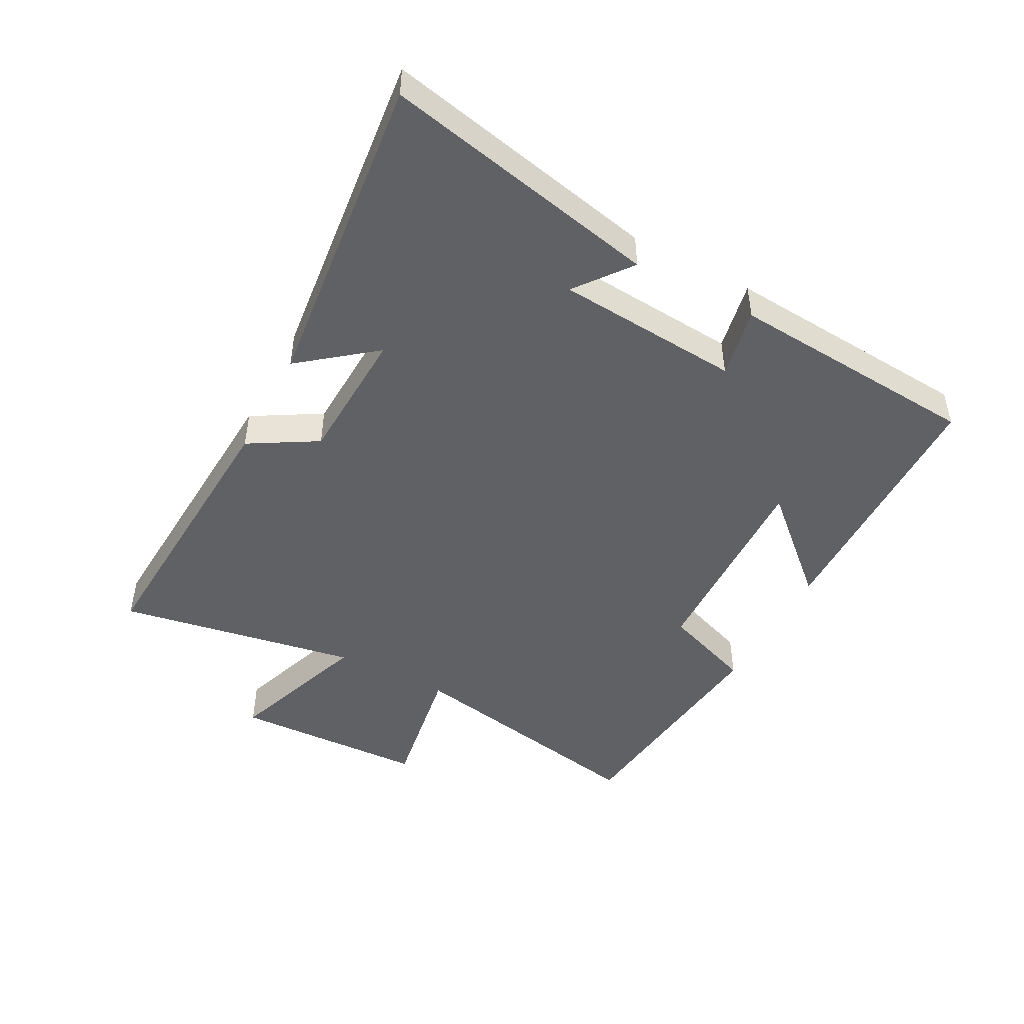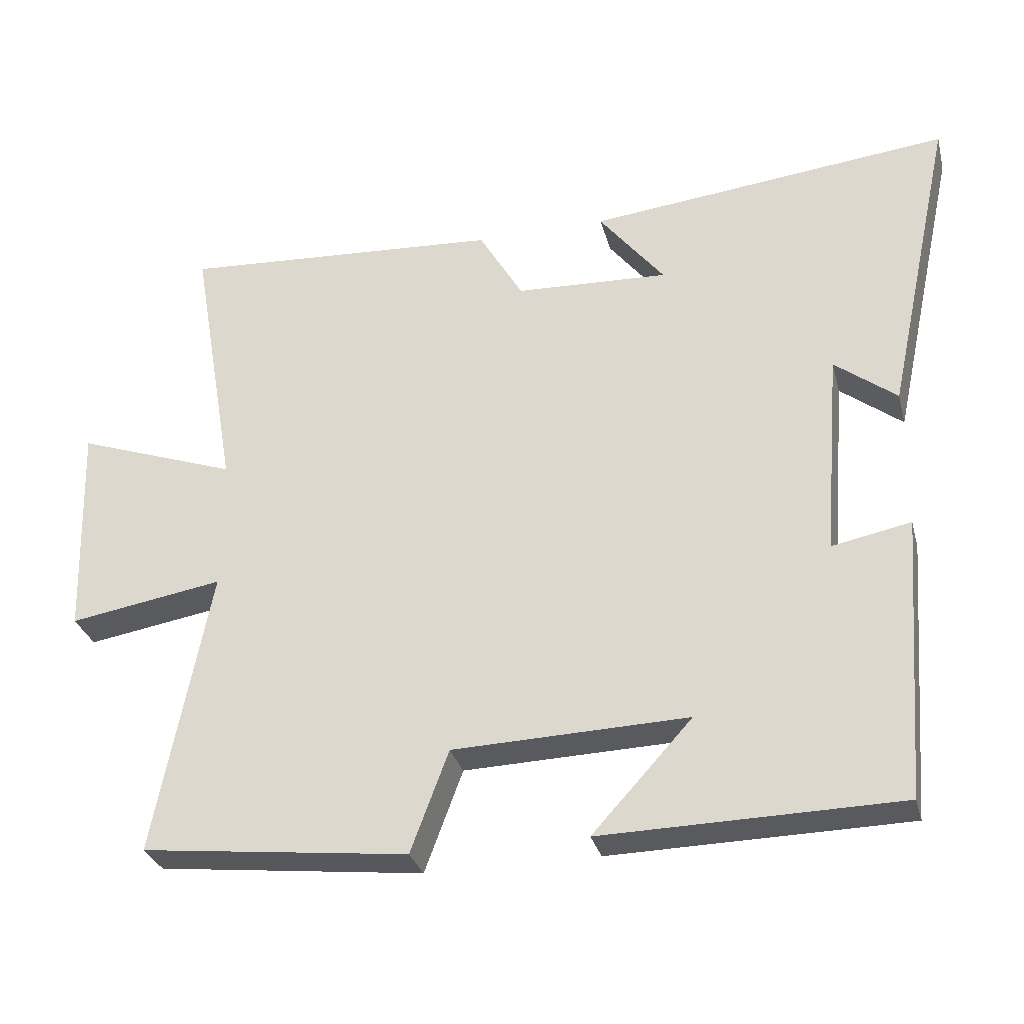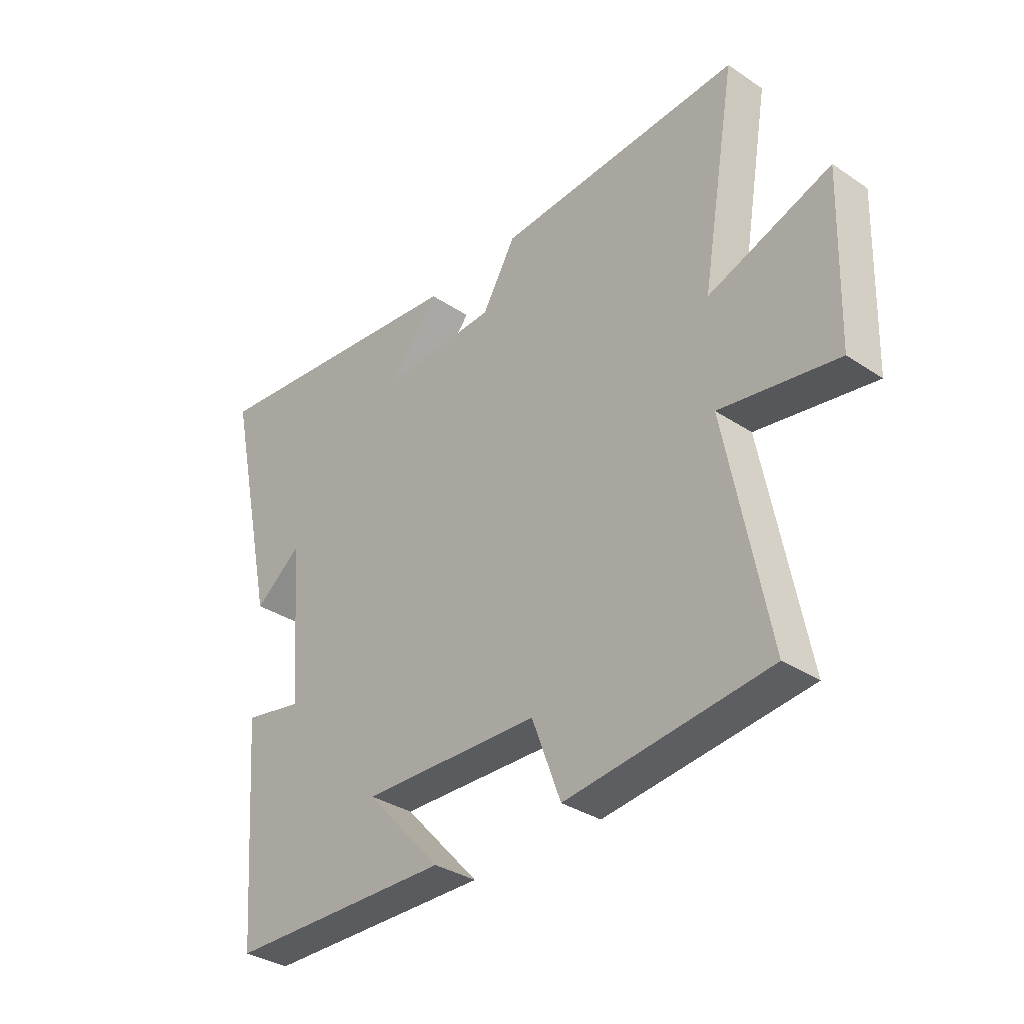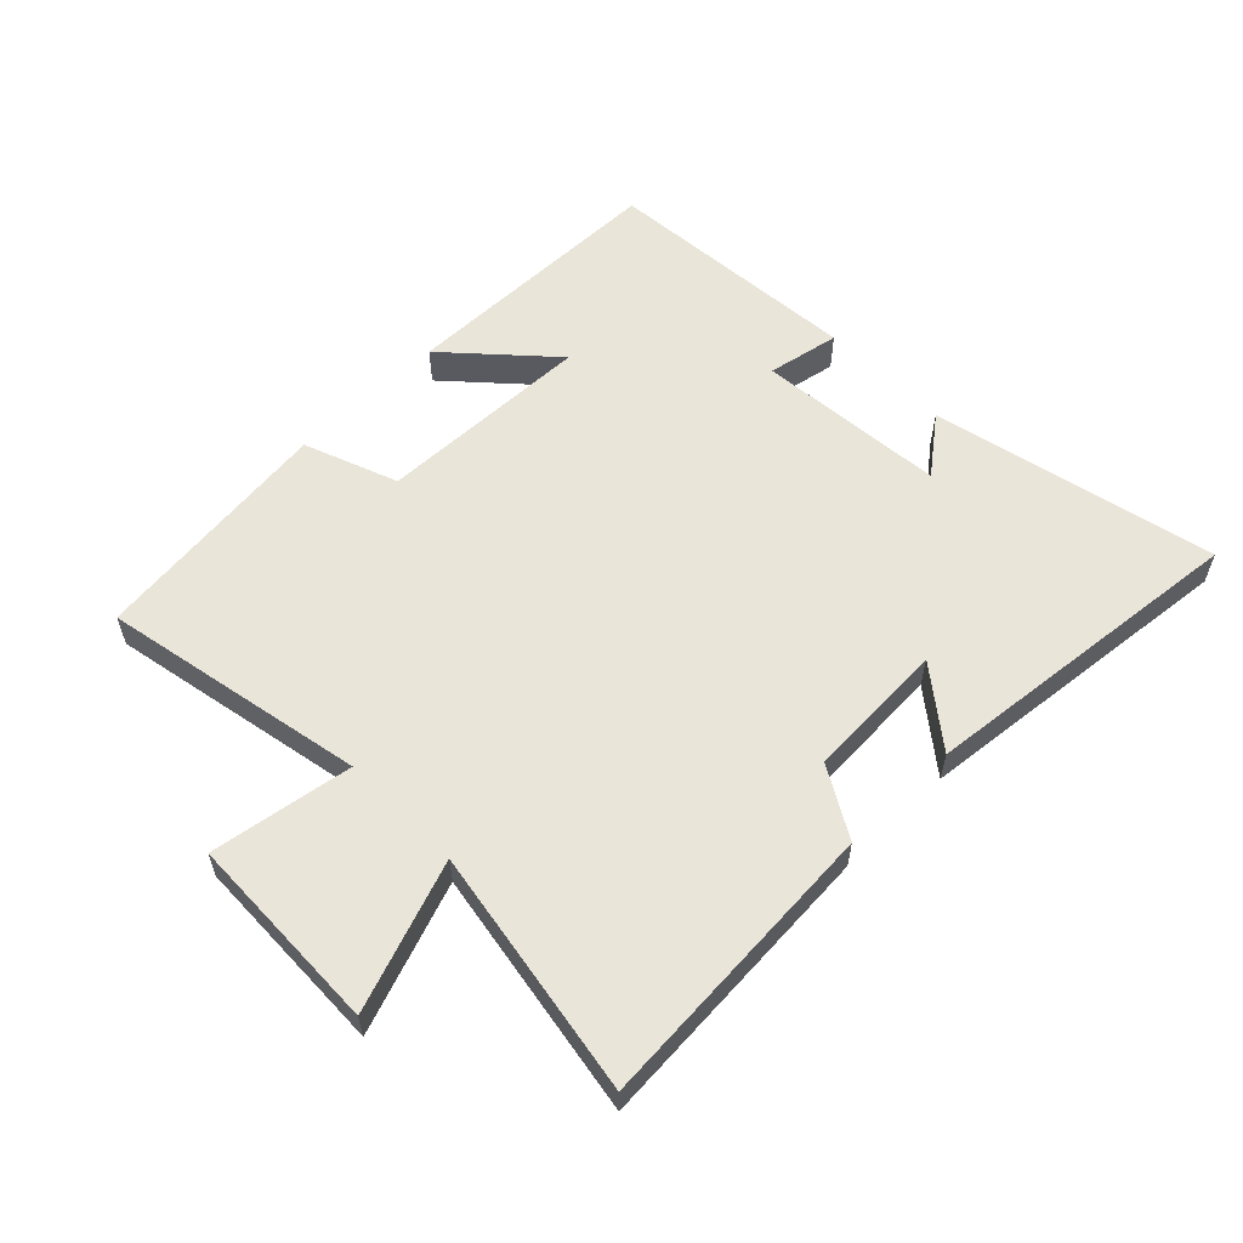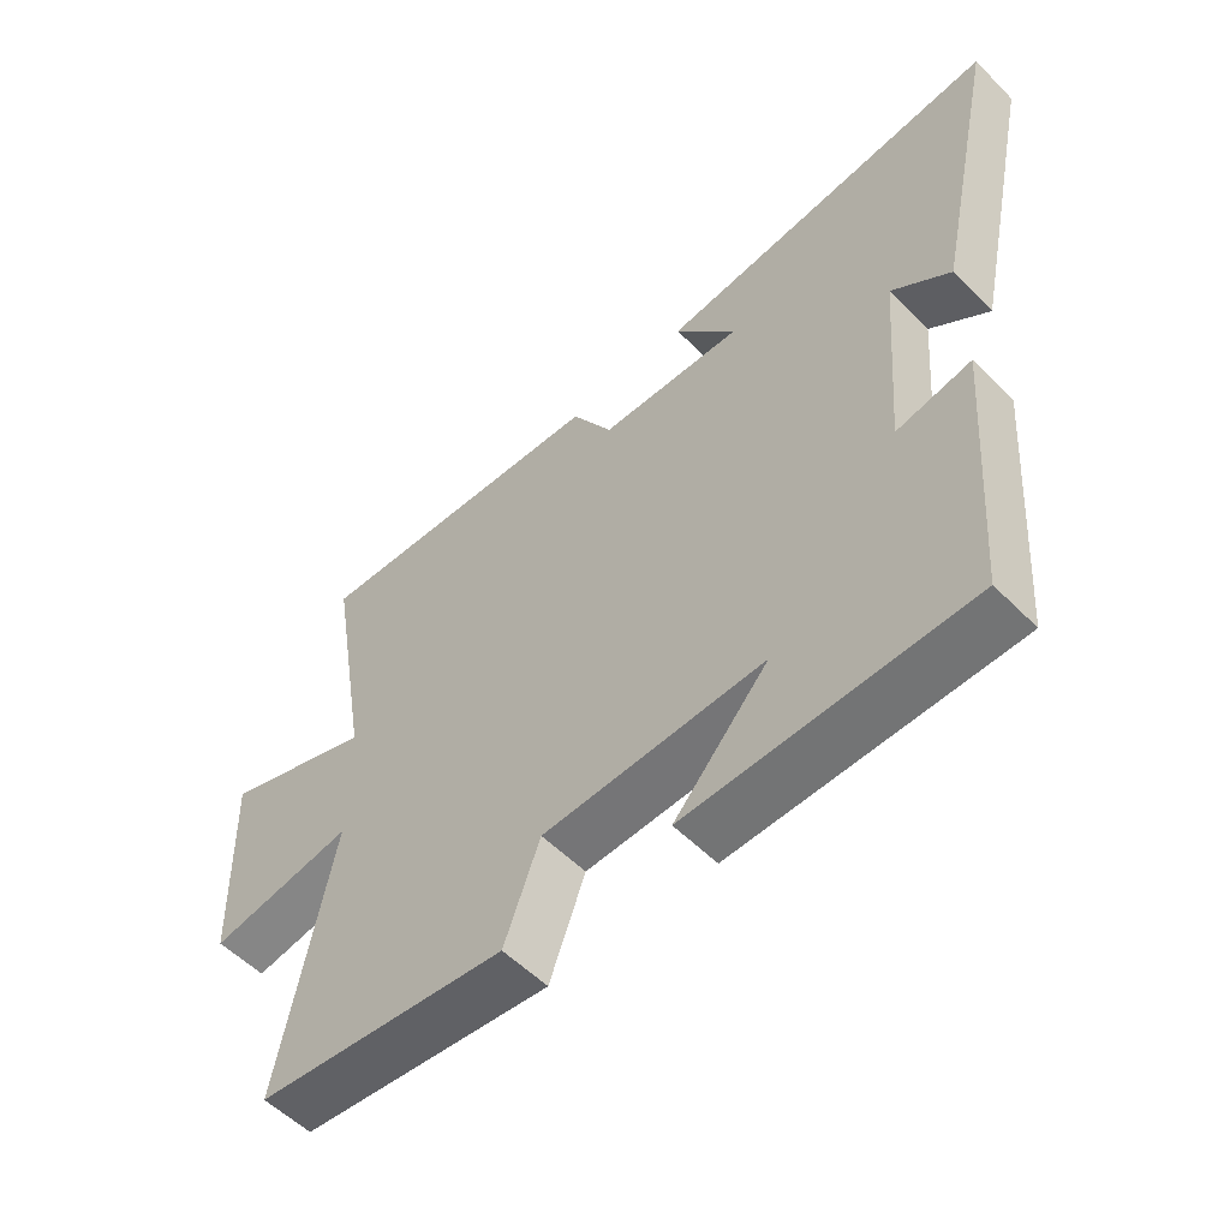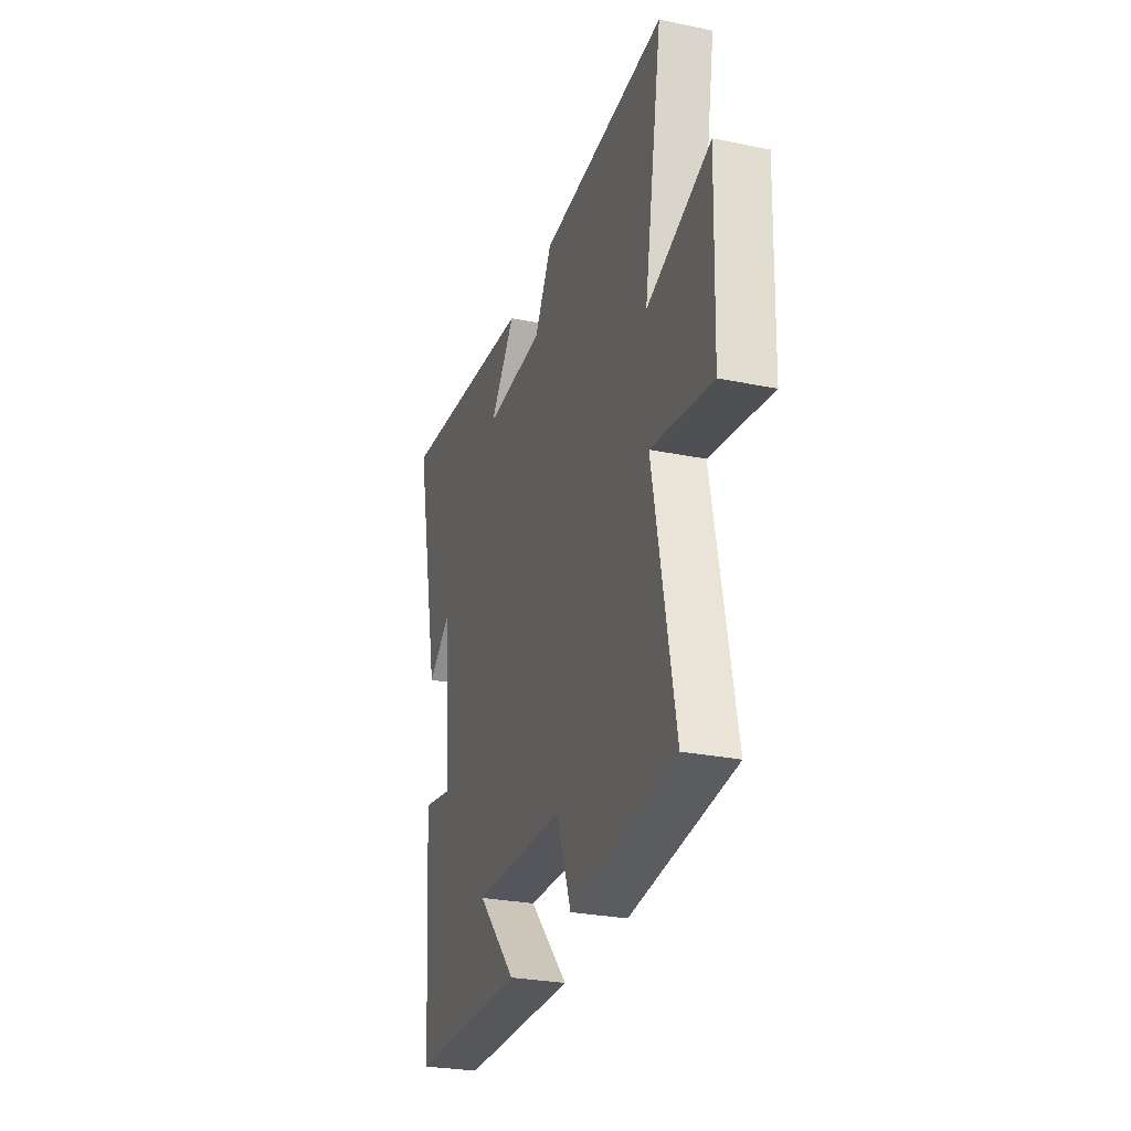
<metadata>
{"format":"obj","ext":"obj","renderer":"f3d","projection":"perspective","resolution":1024,"background":"white","views":[{"elev":-47.1,"azim":62.2,"up":"+Y"},{"elev":-30.6,"azim":14.3,"up":"+Z"},{"elev":-34.0,"azim":-132.0,"up":"+Z"},{"elev":58.1,"azim":-44.6,"up":"+Y"},{"elev":-55.3,"azim":43.7,"up":"+Z"},{"elev":-27.9,"azim":-107.3,"up":"+Z"}]}
</metadata>
<code>
v 0.596 0.07 0.555
v 0.5 0.07 0.113
v 0.412 0.07 0.181
v 0.388 0.07 -0.113
v 0.5 0.07 -0.091
v 0.469 0.07 -0.493
v 0.047 0.07 -0.5
v 0.189 0.07 -0.345
v -0.145 0.07 -0.355
v -0.199 0.07 -0.5
v -0.579 0.07 -0.456
v -0.5 0.07 -0.047
v -0.72 0.07 -0.083
v -0.73 0.07 0.227
v -0.5 0.07 0.145
v -0.566 0.07 0.529
v -0.107 0.07 0.5
v -0.044 0.07 0.392
v 0.174 0.07 0.382
v 0.081 0.07 0.5
v 0.596 0 0.555
v 0.5 0 0.113
v 0.412 0 0.181
v 0.388 0 -0.113
v 0.5 0 -0.091
v 0.469 0 -0.493
v 0.047 0 -0.5
v 0.189 0 -0.345
v -0.145 0 -0.355
v -0.199 0 -0.5
v -0.579 0 -0.456
v -0.5 0 -0.047
v -0.72 0 -0.083
v -0.73 0 0.227
v -0.5 0 0.145
v -0.566 0 0.529
v -0.107 0 0.5
v -0.044 0 0.392
v 0.174 0 0.382
v 0.081 0 0.5
f 1 2 3
f 20 1 3
f 19 20 3
f 18 19 3 4
f 15 16 17 18
f 15 18 4
f 12 13 14 15
f 12 15 4
f 9 10 11 12
f 8 9 12 4
f 5 6 7 8
f 4 5 8
f 23 22 21
f 23 21 40
f 23 40 39
f 24 23 39 38
f 38 37 36 35
f 24 38 35
f 35 34 33 32
f 24 35 32
f 32 31 30 29
f 24 32 29 28
f 28 27 26 25
f 28 25 24
f 1 21 22 2
f 2 22 23 3
f 3 23 24 4
f 4 24 25 5
f 5 25 26 6
f 6 26 27 7
f 7 27 28 8
f 8 28 29 9
f 9 29 30 10
f 10 30 31 11
f 11 31 32 12
f 12 32 33 13
f 13 33 34 14
f 14 34 35 15
f 15 35 36 16
f 16 36 37 17
f 17 37 38 18
f 18 38 39 19
f 19 39 40 20
f 20 40 21 1

</code>
